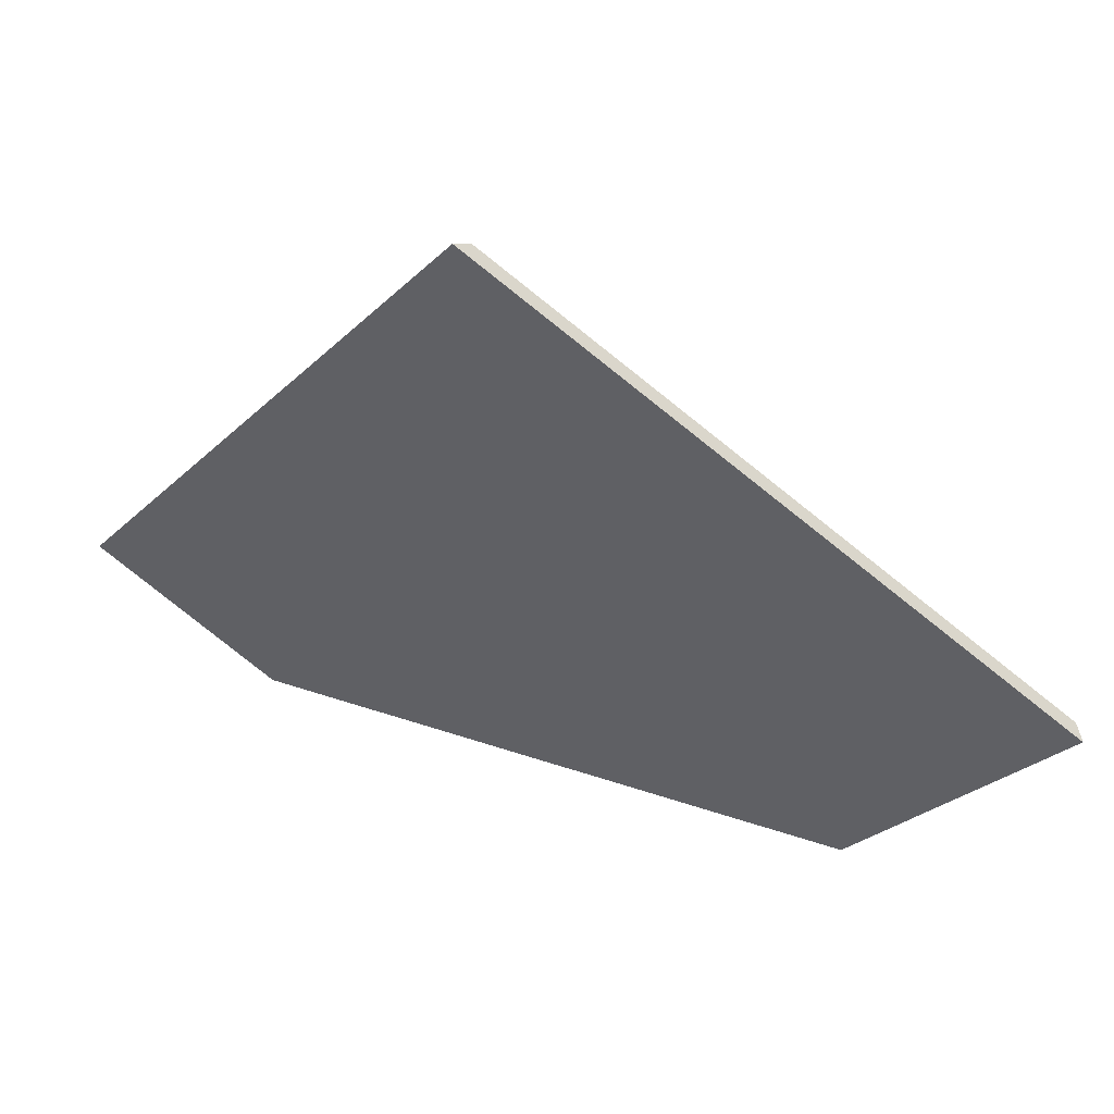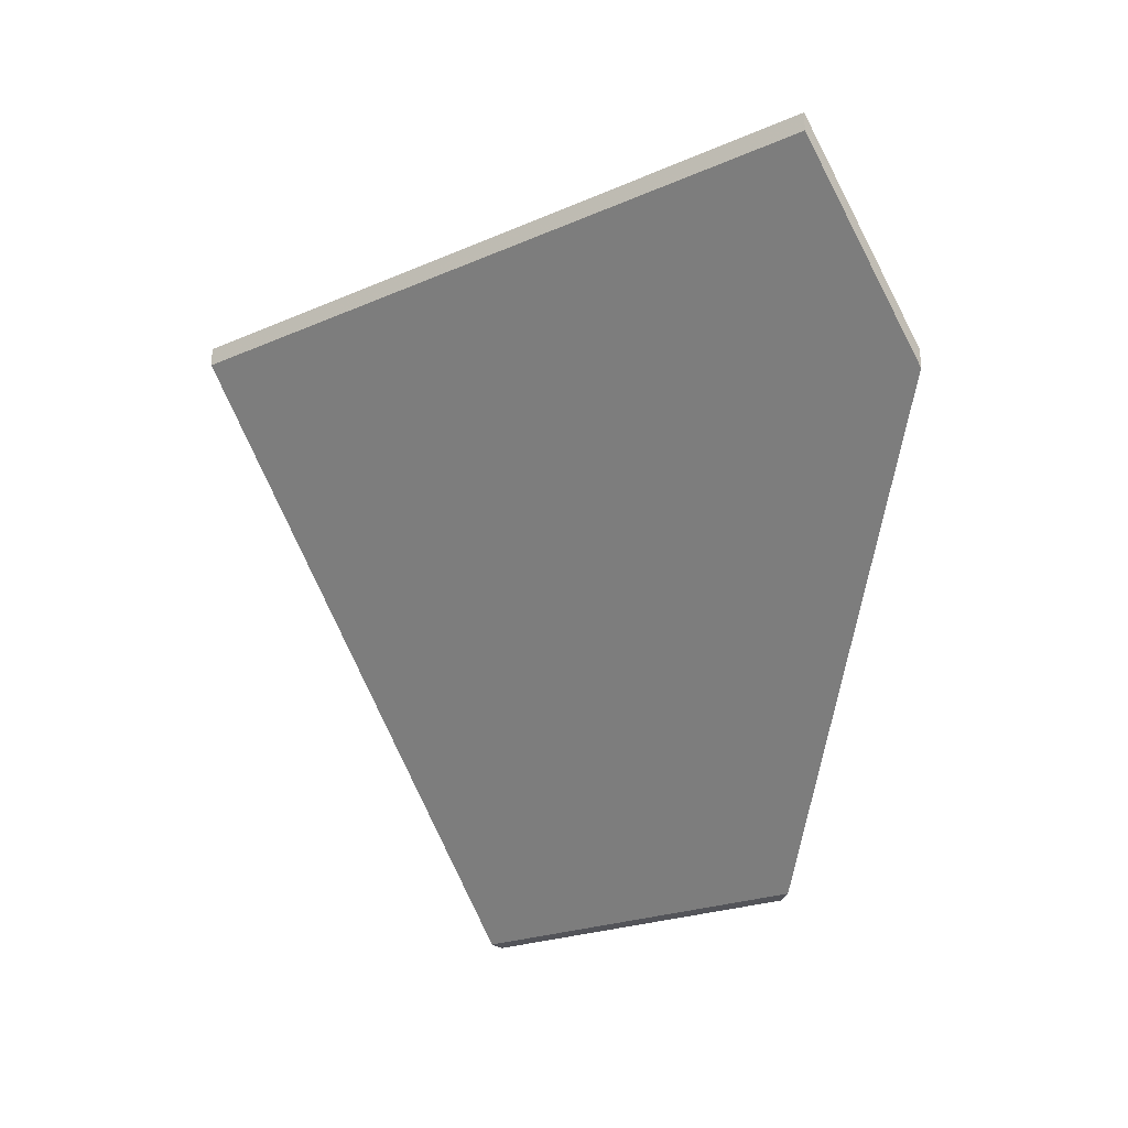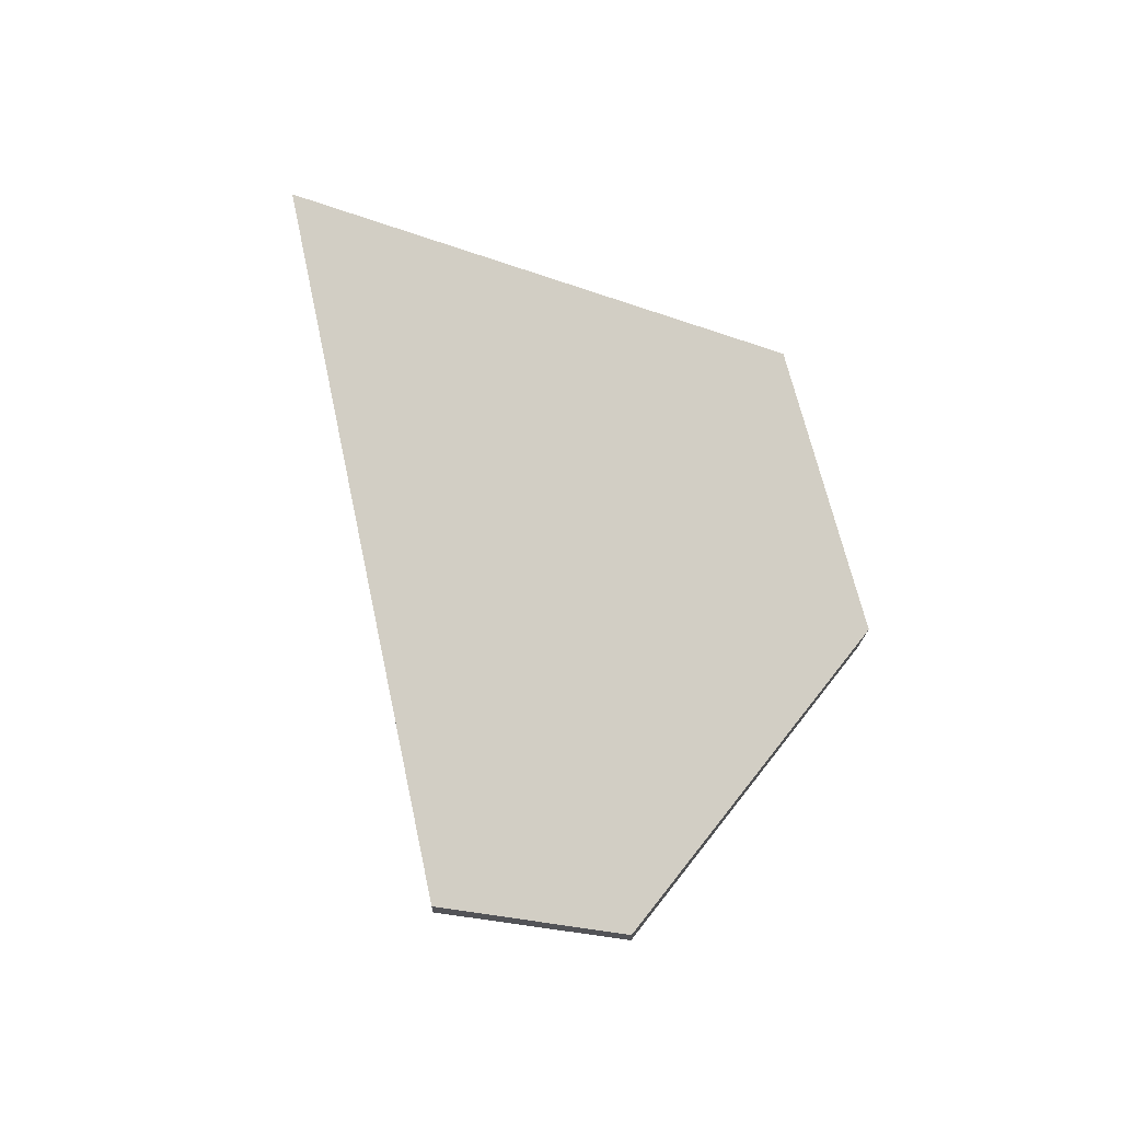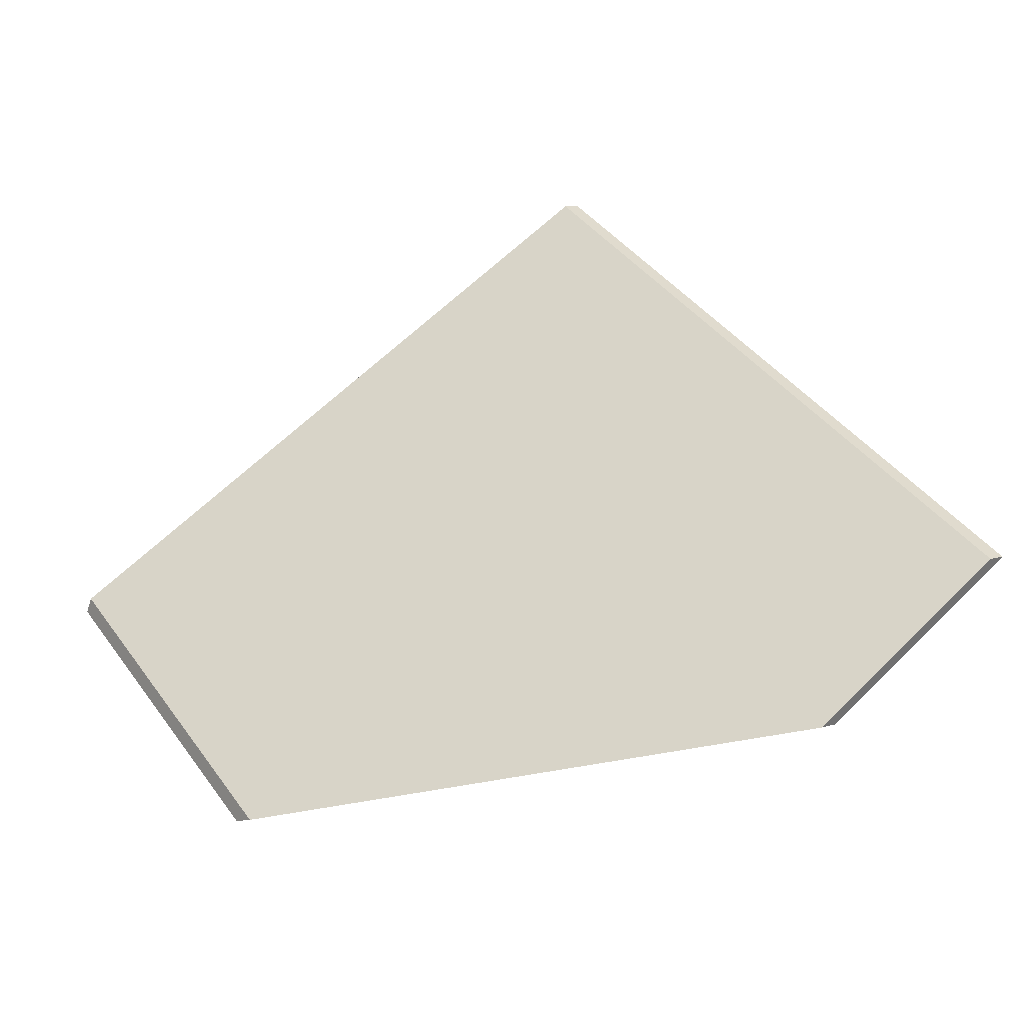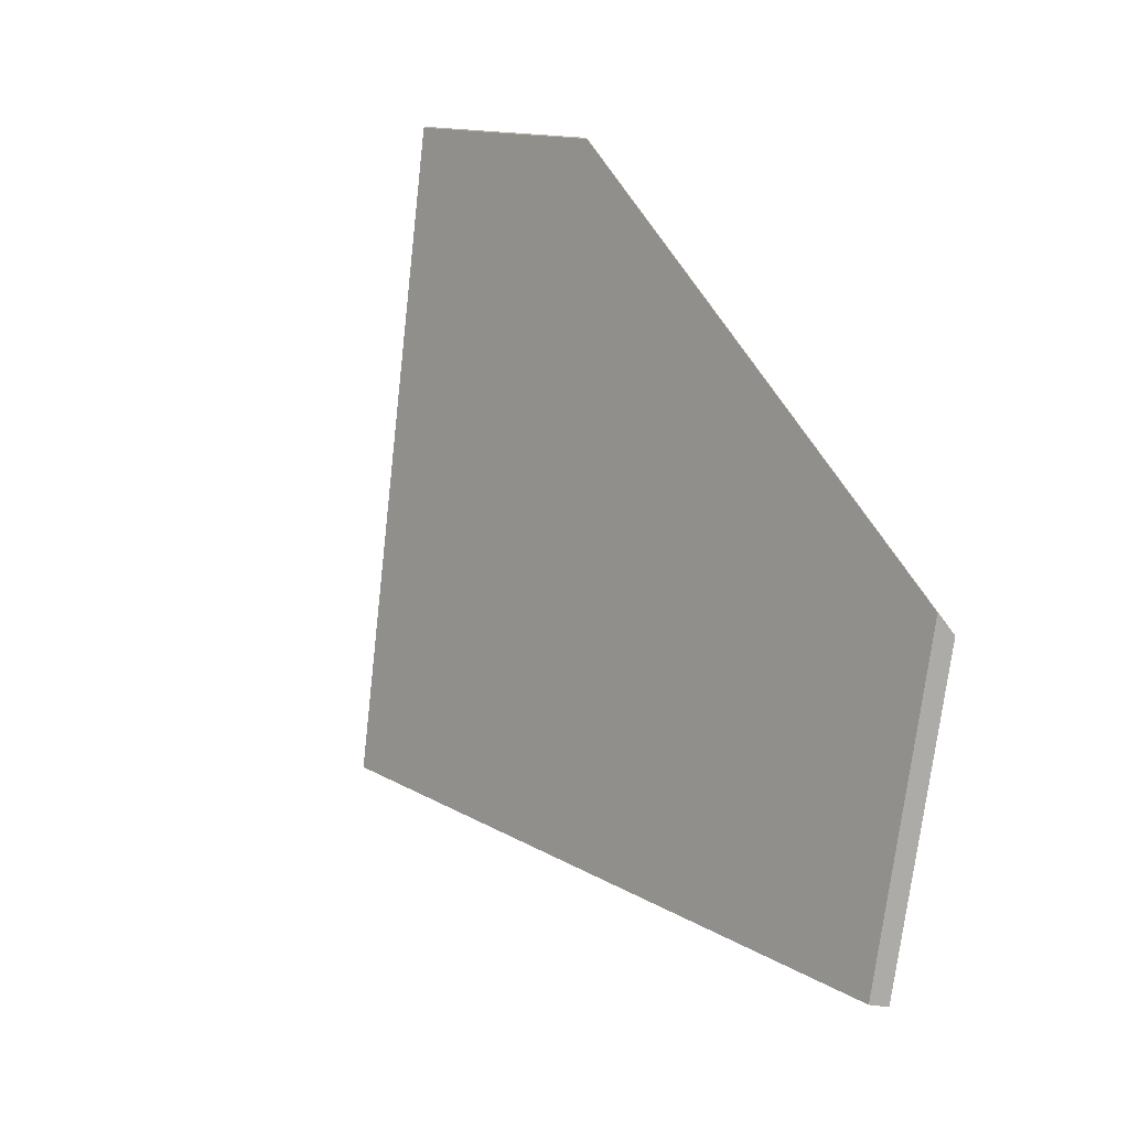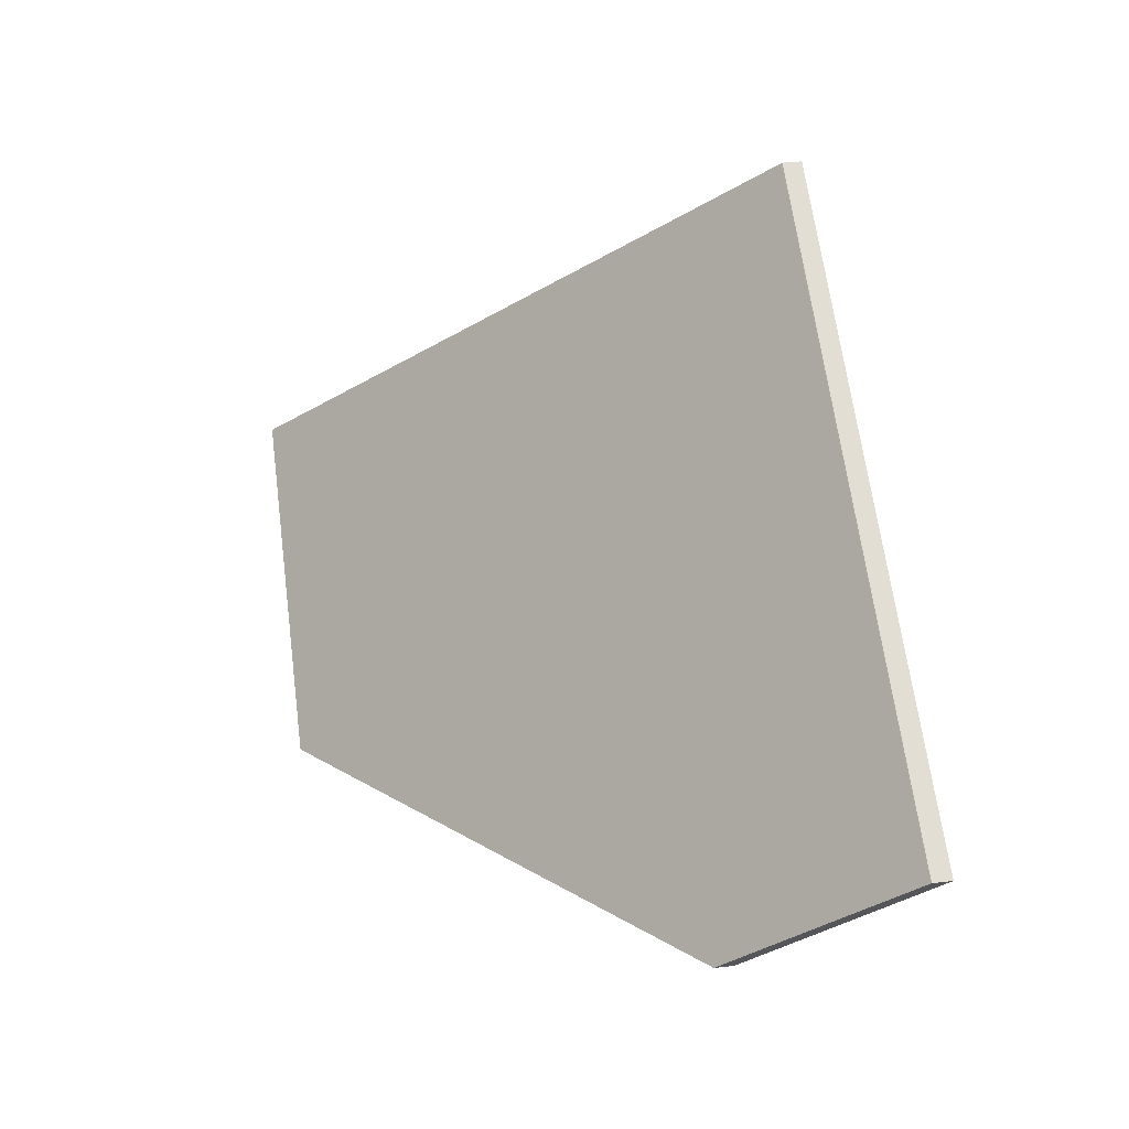
<metadata>
{"format":"obj","ext":"obj","renderer":"f3d","projection":"perspective","resolution":1024,"background":"white","views":[{"elev":10.1,"azim":-128.1,"up":"+Z"},{"elev":-23.8,"azim":63.4,"up":"+Y"},{"elev":66.8,"azim":106.6,"up":"+Y"},{"elev":8.8,"azim":50.1,"up":"+Z"},{"elev":-76.2,"azim":112.4,"up":"+Y"},{"elev":39.8,"azim":81.9,"up":"+Z"}]}
</metadata>
<code>
v 0.9237 0.0282 1.47
v 0.8898 -0.04193 1.409
v 0.9347 -0.04193 1.383
v 1.001 0.007085 1.402
v 1.01 0.03047 1.423
v 1.01 0.0331 1.423
v 1.01 0.03047 1.423
v 1.001 0.007085 1.402
v 1.001 0.009719 1.402
v 1.001 0.009719 1.402
v 1.001 0.007085 1.402
v 0.9347 -0.04193 1.383
v 0.9312 -0.04193 1.382
v 0.9312 -0.04193 1.382
v 0.9347 -0.04193 1.383
v 0.8898 -0.04193 1.409
v 0.8885 -0.04193 1.407
v 0.8885 -0.04193 1.407
v 0.8898 -0.04193 1.409
v 0.9237 0.0282 1.47
v 0.9237 0.03084 1.47
v 0.9237 0.03084 1.47
v 0.9237 0.0282 1.47
v 1.01 0.03047 1.423
v 1.01 0.0331 1.423
v 1.01 0.0331 1.423
v 1.001 0.009719 1.402
v 0.9312 -0.04193 1.382
v 0.8885 -0.04193 1.407
v 0.9237 0.03084 1.47
f 1 2 3
f 1 3 4
f 1 4 5
f 6 7 8
f 6 8 9
f 10 11 12
f 10 12 13
f 14 15 16
f 14 16 17
f 18 19 20
f 18 20 21
f 22 23 24
f 22 24 25
f 26 27 28
f 26 28 29
f 26 29 30

</code>
